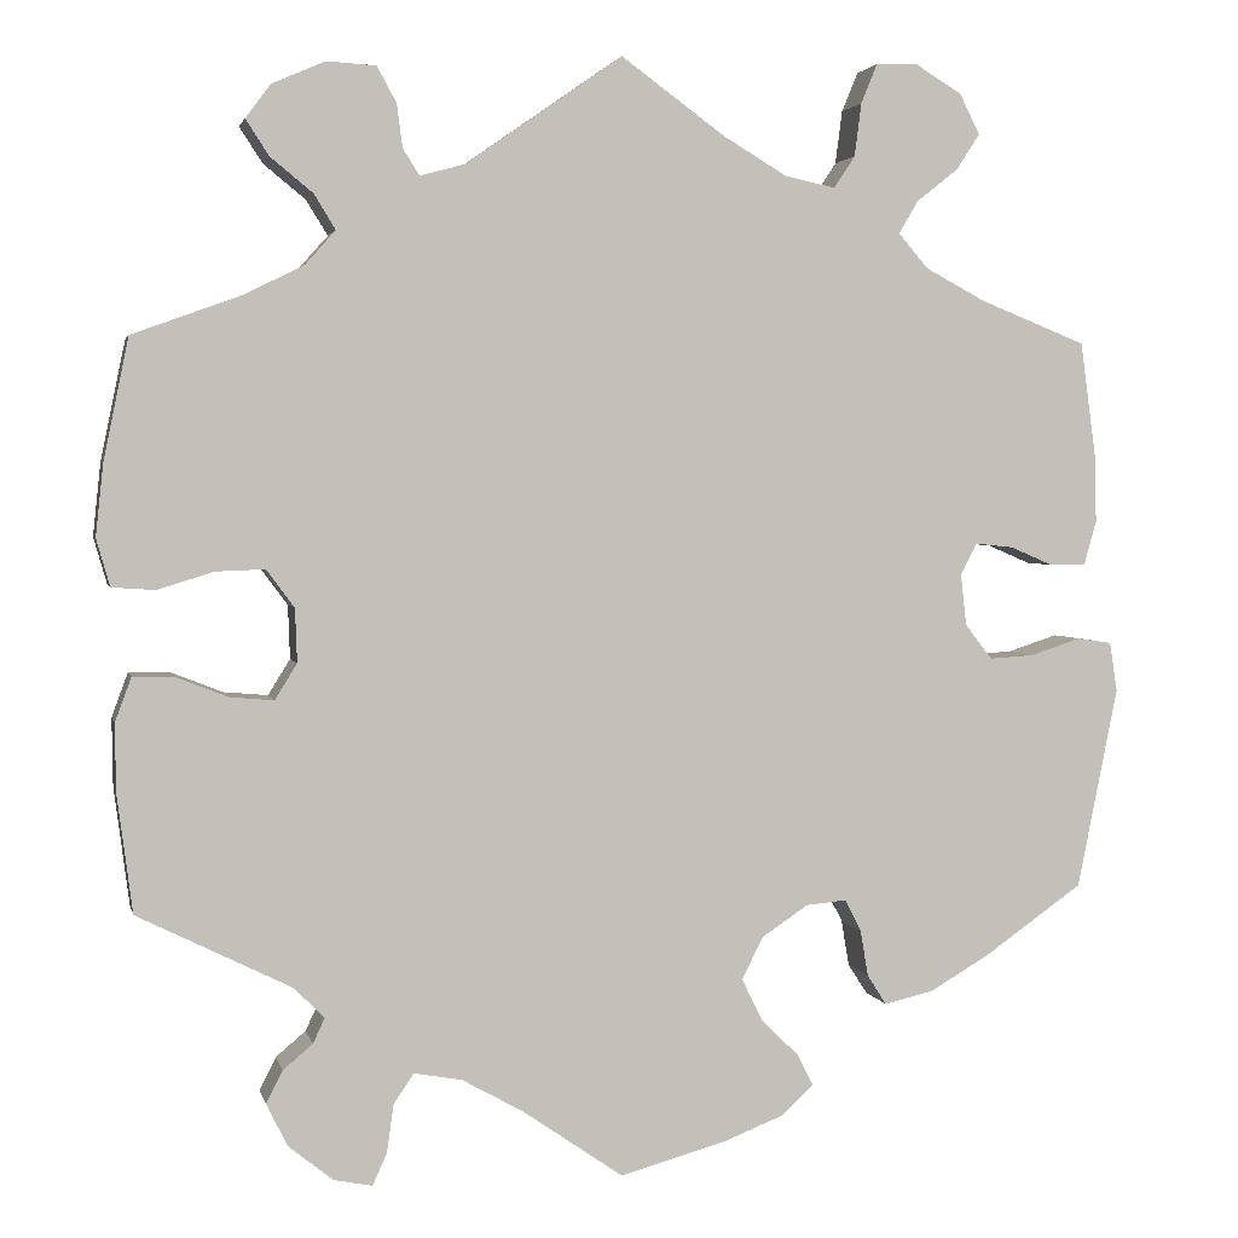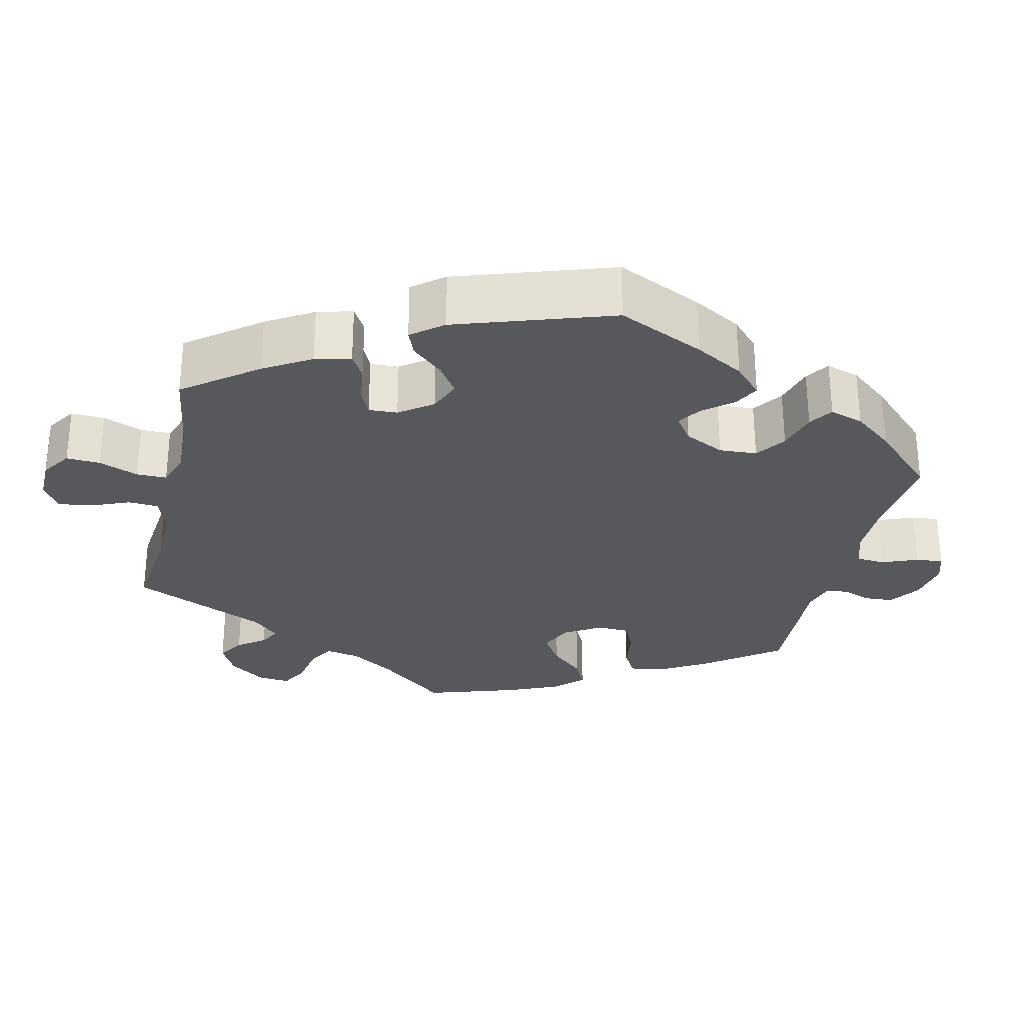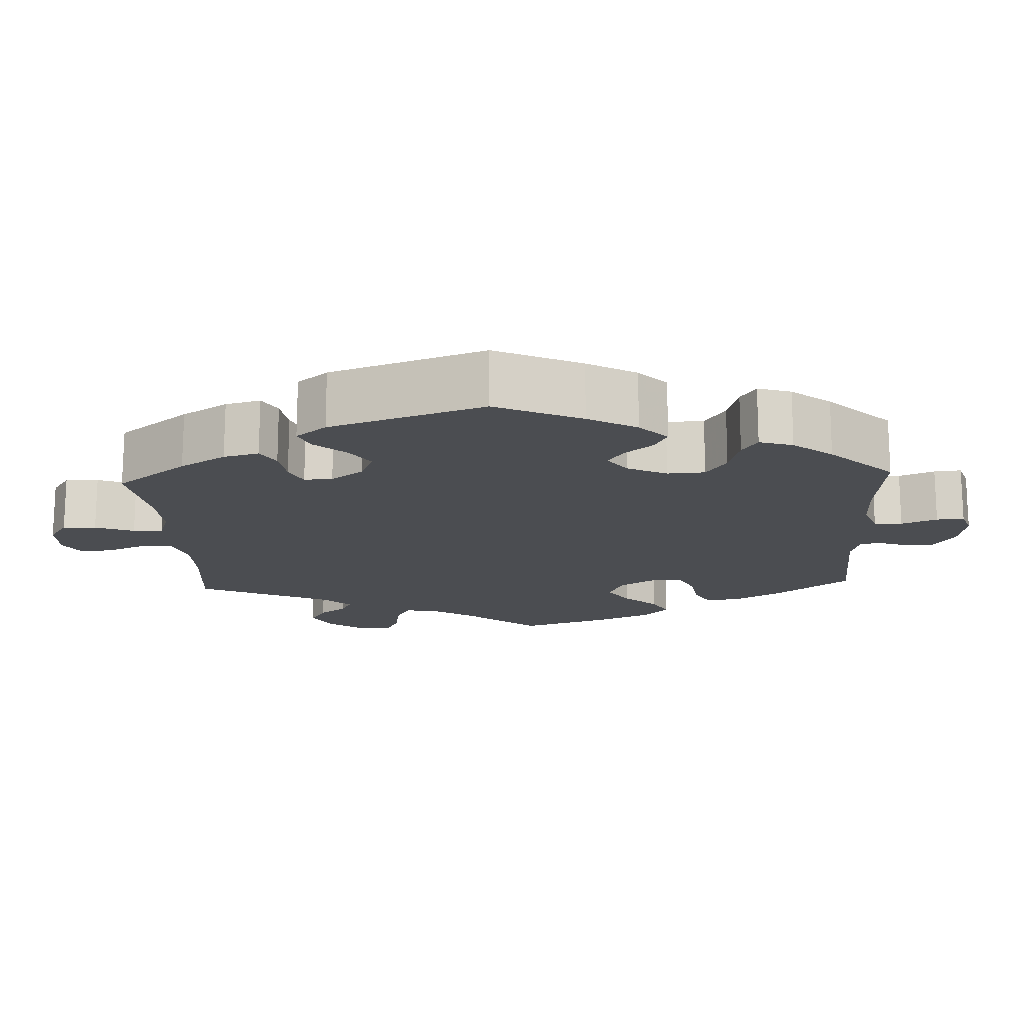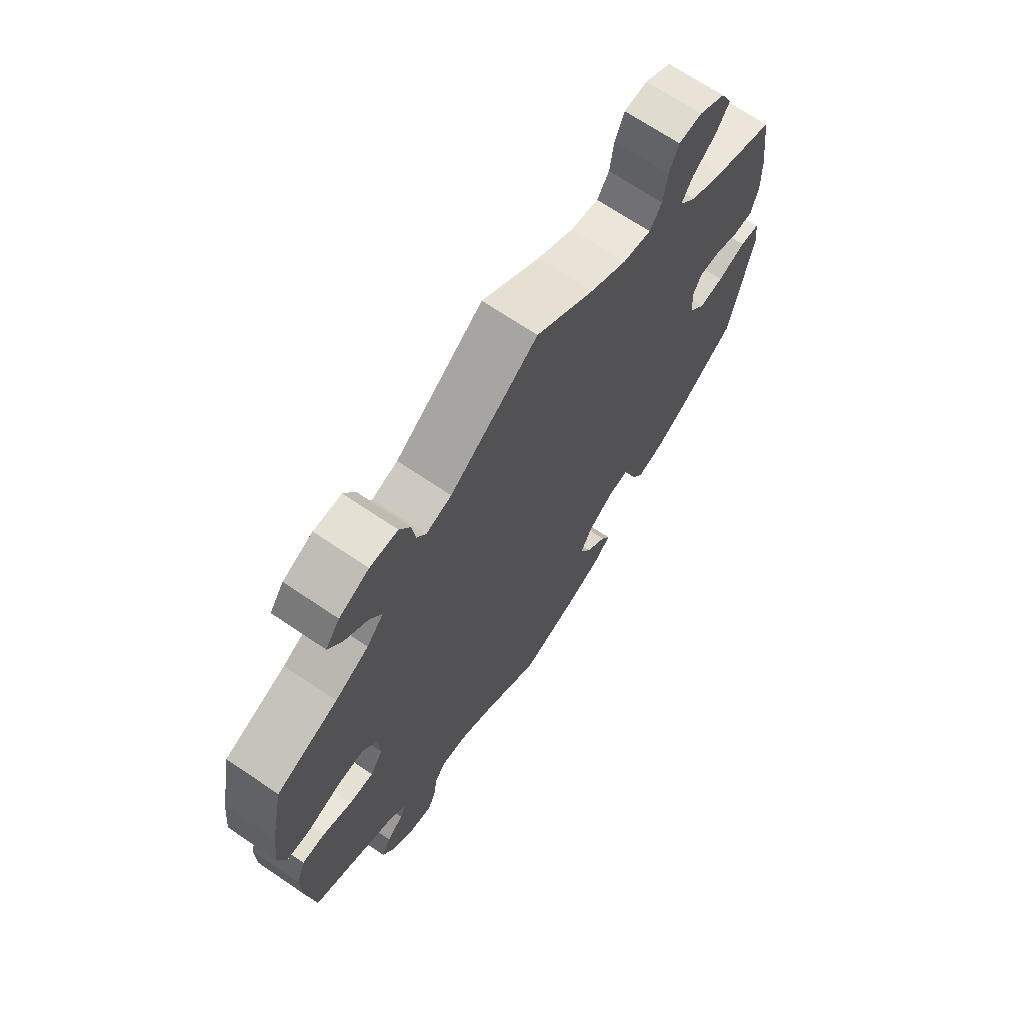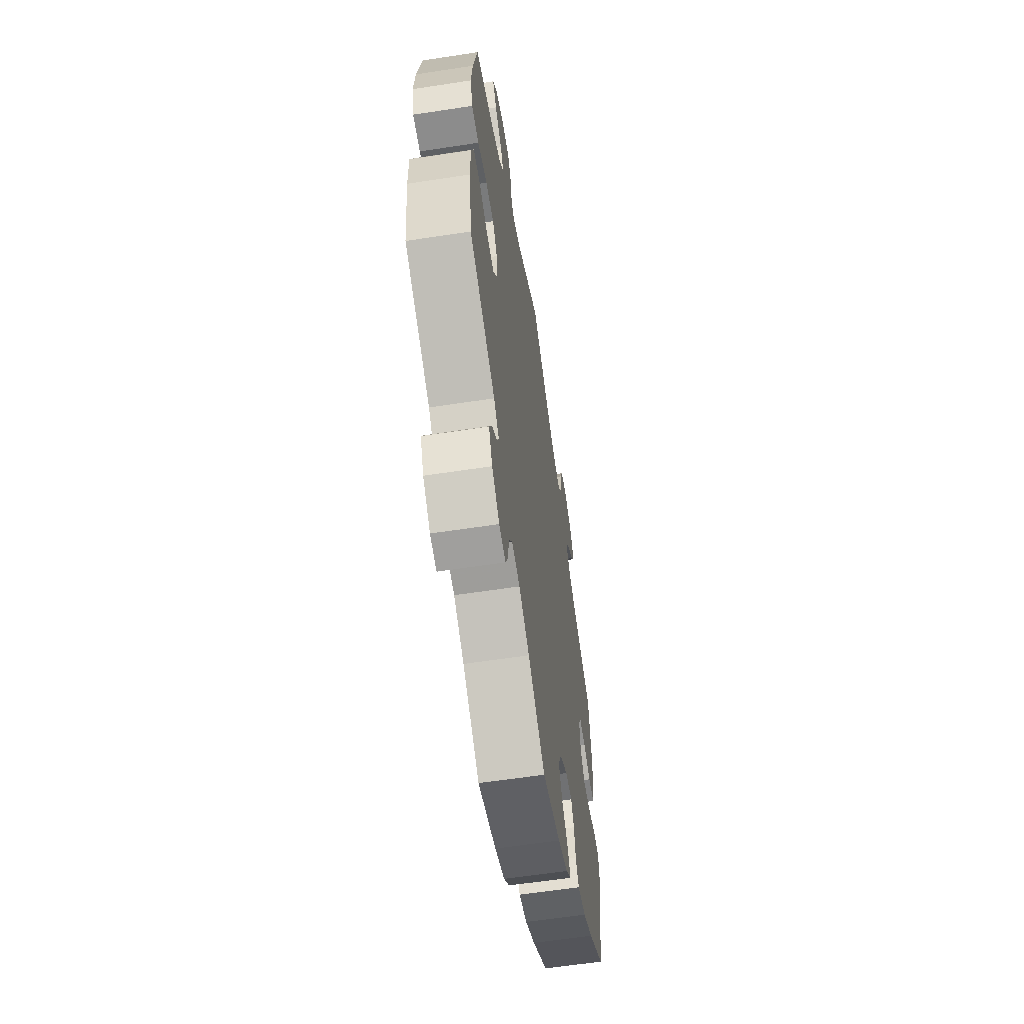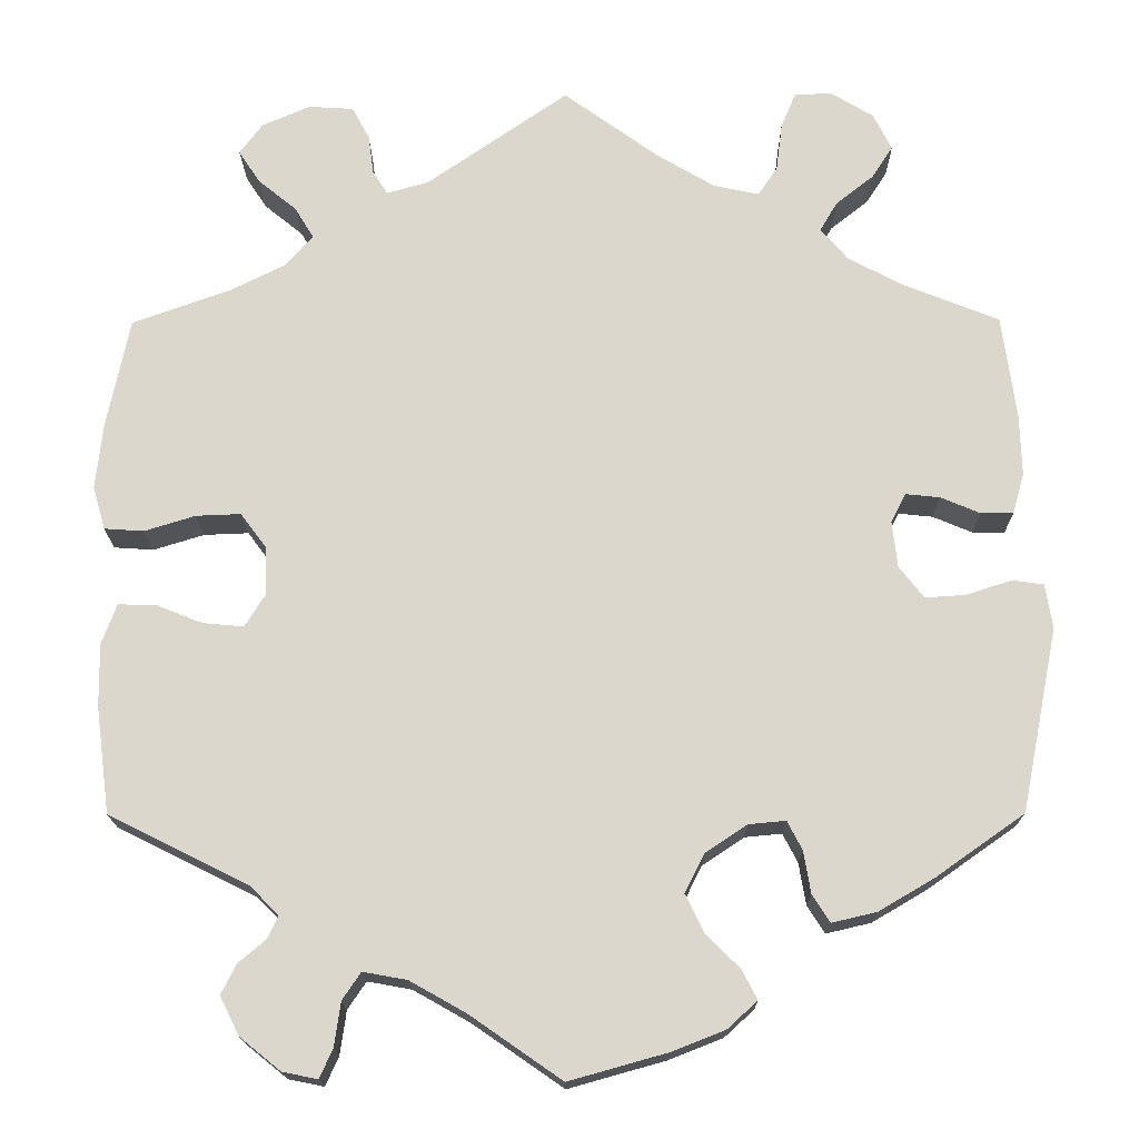
<metadata>
{"format":"obj","ext":"obj","renderer":"f3d","projection":"perspective","resolution":1024,"background":"white","views":[{"elev":2.8,"azim":-12.3,"up":"+Z"},{"elev":-28.4,"azim":106.9,"up":"+Y"},{"elev":-15.9,"azim":122.9,"up":"+Y"},{"elev":69.2,"azim":-55.9,"up":"+Z"},{"elev":-60.5,"azim":-81.1,"up":"+Z"},{"elev":-17.2,"azim":0.4,"up":"+Z"}]}
</metadata>
<code>
v -0.104 0.07 -0.506
v -0.168 0.07 -0.47
v -0.218 0.07 -0.461
v -0.239 0.07 -0.492
v -0.246 0.07 -0.542
v -0.261 0.07 -0.575
v -0.301 0.07 -0.567
v -0.347 0.07 -0.53
v -0.369 0.07 -0.486
v -0.352 0.07 -0.452
v -0.321 0.07 -0.426
v -0.309 0.07 -0.4
v -0.341 0.07 -0.368
v -0.5 0.07 -0.289
v -0.516 0.07 -0.167
v -0.517 0.07 -0.096
v -0.5 0.07 -0.05
v -0.457 0.07 -0.051
v -0.404 0.07 -0.072
v -0.358 0.07 -0.076
v -0.335 0.07 -0.039
v -0.337 0.07 0.017
v -0.366 0.07 0.056
v -0.417 0.07 0.054
v -0.475 0.07 0.036
v -0.52 0.07 0.039
v -0.534 0.07 0.088
v -0.526 0.07 0.163
v -0.5 0.07 0.289
v -0.387 0.07 0.33
v -0.325 0.07 0.361
v -0.294 0.07 0.396
v -0.316 0.07 0.432
v -0.36 0.07 0.468
v -0.384 0.07 0.505
v -0.358 0.07 0.54
v -0.303 0.07 0.564
v -0.252 0.07 0.561
v -0.232 0.07 0.524
v -0.226 0.07 0.479
v -0.209 0.07 0.452
v -0.162 0.07 0.465
v 0 0.07 0.578
v 0.107 0.07 0.5
v 0.174 0.07 0.46
v 0.226 0.07 0.449
v 0.248 0.07 0.482
v 0.255 0.07 0.537
v 0.272 0.07 0.578
v 0.315 0.07 0.579
v 0.363 0.07 0.55
v 0.384 0.07 0.508
v 0.36 0.07 0.471
v 0.317 0.07 0.437
v 0.297 0.07 0.403
v 0.328 0.07 0.367
v 0.39 0.07 0.334
v 0.5 0.07 0.29
v 0.516 0.07 0.172
v 0.518 0.07 0.101
v 0.505 0.07 0.055
v 0.468 0.07 0.055
v 0.423 0.07 0.074
v 0.384 0.07 0.078
v 0.367 0.07 0.045
v 0.373 0.07 -0.008
v 0.401 0.07 -0.044
v 0.447 0.07 -0.041
v 0.499 0.07 -0.024
v 0.535 0.07 -0.029
v 0.543 0.07 -0.08
v 0.501 0.07 -0.289
v 0.4 0.07 -0.36
v 0.337 0.07 -0.397
v 0.286 0.07 -0.409
v 0.266 0.07 -0.378
v 0.258 0.07 -0.33
v 0.241 0.07 -0.297
v 0.199 0.07 -0.301
v 0.151 0.07 -0.333
v 0.129 0.07 -0.377
v 0.15 0.07 -0.42
v 0.189 0.07 -0.459
v 0.206 0.07 -0.492
v 0.172 0.07 -0.523
v 0.111 0.07 -0.547
v 0 0.07 -0.578
v -0.104 0 -0.506
v -0.168 0 -0.47
v -0.218 0 -0.461
v -0.239 0 -0.492
v -0.246 0 -0.542
v -0.261 0 -0.575
v -0.301 0 -0.567
v -0.347 0 -0.53
v -0.369 0 -0.486
v -0.352 0 -0.452
v -0.321 0 -0.426
v -0.309 0 -0.4
v -0.341 0 -0.368
v -0.5 0 -0.289
v -0.516 0 -0.167
v -0.517 0 -0.096
v -0.5 0 -0.05
v -0.457 0 -0.051
v -0.404 0 -0.072
v -0.358 0 -0.076
v -0.335 0 -0.039
v -0.337 0 0.017
v -0.366 0 0.056
v -0.417 0 0.054
v -0.475 0 0.036
v -0.52 0 0.039
v -0.534 0 0.088
v -0.526 0 0.163
v -0.5 0 0.289
v -0.387 0 0.33
v -0.325 0 0.361
v -0.294 0 0.396
v -0.316 0 0.432
v -0.36 0 0.468
v -0.384 0 0.505
v -0.358 0 0.54
v -0.303 0 0.564
v -0.252 0 0.561
v -0.232 0 0.524
v -0.226 0 0.479
v -0.209 0 0.452
v -0.162 0 0.465
v 0 0 0.578
v 0.107 0 0.5
v 0.174 0 0.46
v 0.226 0 0.449
v 0.248 0 0.482
v 0.255 0 0.537
v 0.272 0 0.578
v 0.315 0 0.579
v 0.363 0 0.55
v 0.384 0 0.508
v 0.36 0 0.471
v 0.317 0 0.437
v 0.297 0 0.403
v 0.328 0 0.367
v 0.39 0 0.334
v 0.5 0 0.29
v 0.516 0 0.172
v 0.518 0 0.101
v 0.505 0 0.055
v 0.468 0 0.055
v 0.423 0 0.074
v 0.384 0 0.078
v 0.367 0 0.045
v 0.373 0 -0.008
v 0.401 0 -0.044
v 0.447 0 -0.041
v 0.499 0 -0.024
v 0.535 0 -0.029
v 0.543 0 -0.08
v 0.501 0 -0.289
v 0.4 0 -0.36
v 0.337 0 -0.397
v 0.286 0 -0.409
v 0.266 0 -0.378
v 0.258 0 -0.33
v 0.241 0 -0.297
v 0.199 0 -0.301
v 0.151 0 -0.333
v 0.129 0 -0.377
v 0.15 0 -0.42
v 0.189 0 -0.459
v 0.206 0 -0.492
v 0.172 0 -0.523
v 0.111 0 -0.547
v 0 0 -0.578
f 86 87 1
f 85 86 1 2
f 82 83 84 85
f 81 82 85 2
f 80 81 2 3
f 79 80 3
f 74 75 76 77
f 74 77 78
f 73 74 78
f 72 73 78
f 71 72 78
f 68 69 70 71
f 67 68 71 78
f 66 67 78 79
f 60 61 62 63
f 60 63 64
f 57 58 59 60
f 56 57 60 64
f 55 56 64 65
f 51 52 53 54
f 51 54 55
f 50 51 55
f 47 48 49 50
f 46 47 50 55
f 45 46 55 65
f 42 43 44
f 41 42 44 45
f 37 38 39 40
f 37 40 41
f 36 37 41
f 33 34 35 36
f 32 33 36 41
f 31 32 41 45
f 27 28 29 30
f 24 25 26 27
f 23 24 27 30
f 22 23 30 31
f 16 17 18 19
f 16 19 20
f 13 14 15 16
f 12 13 16 20
f 8 9 10 11
f 8 11 12
f 7 8 12
f 4 5 6 7
f 3 4 7 12
f 21 22 31 45
f 45 65 66 79
f 20 21 45 79
f 3 12 20 79
f 88 174 173
f 89 88 173 172
f 172 171 170 169
f 89 172 169 168
f 90 89 168 167
f 90 167 166
f 164 163 162 161
f 165 164 161
f 165 161 160
f 165 160 159
f 165 159 158
f 158 157 156 155
f 165 158 155 154
f 166 165 154 153
f 150 149 148 147
f 151 150 147
f 147 146 145 144
f 151 147 144 143
f 152 151 143 142
f 141 140 139 138
f 142 141 138
f 142 138 137
f 137 136 135 134
f 142 137 134 133
f 152 142 133 132
f 131 130 129
f 132 131 129 128
f 127 126 125 124
f 128 127 124
f 128 124 123
f 123 122 121 120
f 128 123 120 119
f 132 128 119 118
f 117 116 115 114
f 114 113 112 111
f 117 114 111 110
f 118 117 110 109
f 106 105 104 103
f 107 106 103
f 103 102 101 100
f 107 103 100 99
f 98 97 96 95
f 99 98 95
f 99 95 94
f 94 93 92 91
f 99 94 91 90
f 132 118 109 108
f 166 153 152 132
f 166 132 108 107
f 166 107 99 90
f 1 88 89 2
f 2 89 90 3
f 3 90 91 4
f 4 91 92 5
f 5 92 93 6
f 6 93 94 7
f 7 94 95 8
f 8 95 96 9
f 9 96 97 10
f 10 97 98 11
f 11 98 99 12
f 12 99 100 13
f 13 100 101 14
f 14 101 102 15
f 15 102 103 16
f 16 103 104 17
f 17 104 105 18
f 18 105 106 19
f 19 106 107 20
f 20 107 108 21
f 21 108 109 22
f 22 109 110 23
f 23 110 111 24
f 24 111 112 25
f 25 112 113 26
f 26 113 114 27
f 27 114 115 28
f 28 115 116 29
f 29 116 117 30
f 30 117 118 31
f 31 118 119 32
f 32 119 120 33
f 33 120 121 34
f 34 121 122 35
f 35 122 123 36
f 36 123 124 37
f 37 124 125 38
f 38 125 126 39
f 39 126 127 40
f 40 127 128 41
f 41 128 129 42
f 42 129 130 43
f 43 130 131 44
f 44 131 132 45
f 45 132 133 46
f 46 133 134 47
f 47 134 135 48
f 48 135 136 49
f 49 136 137 50
f 50 137 138 51
f 51 138 139 52
f 52 139 140 53
f 53 140 141 54
f 54 141 142 55
f 55 142 143 56
f 56 143 144 57
f 57 144 145 58
f 58 145 146 59
f 59 146 147 60
f 60 147 148 61
f 61 148 149 62
f 62 149 150 63
f 63 150 151 64
f 64 151 152 65
f 65 152 153 66
f 66 153 154 67
f 67 154 155 68
f 68 155 156 69
f 69 156 157 70
f 70 157 158 71
f 71 158 159 72
f 72 159 160 73
f 73 160 161 74
f 74 161 162 75
f 75 162 163 76
f 76 163 164 77
f 77 164 165 78
f 78 165 166 79
f 79 166 167 80
f 80 167 168 81
f 81 168 169 82
f 82 169 170 83
f 83 170 171 84
f 84 171 172 85
f 85 172 173 86
f 86 173 174 87
f 87 174 88 1

</code>
